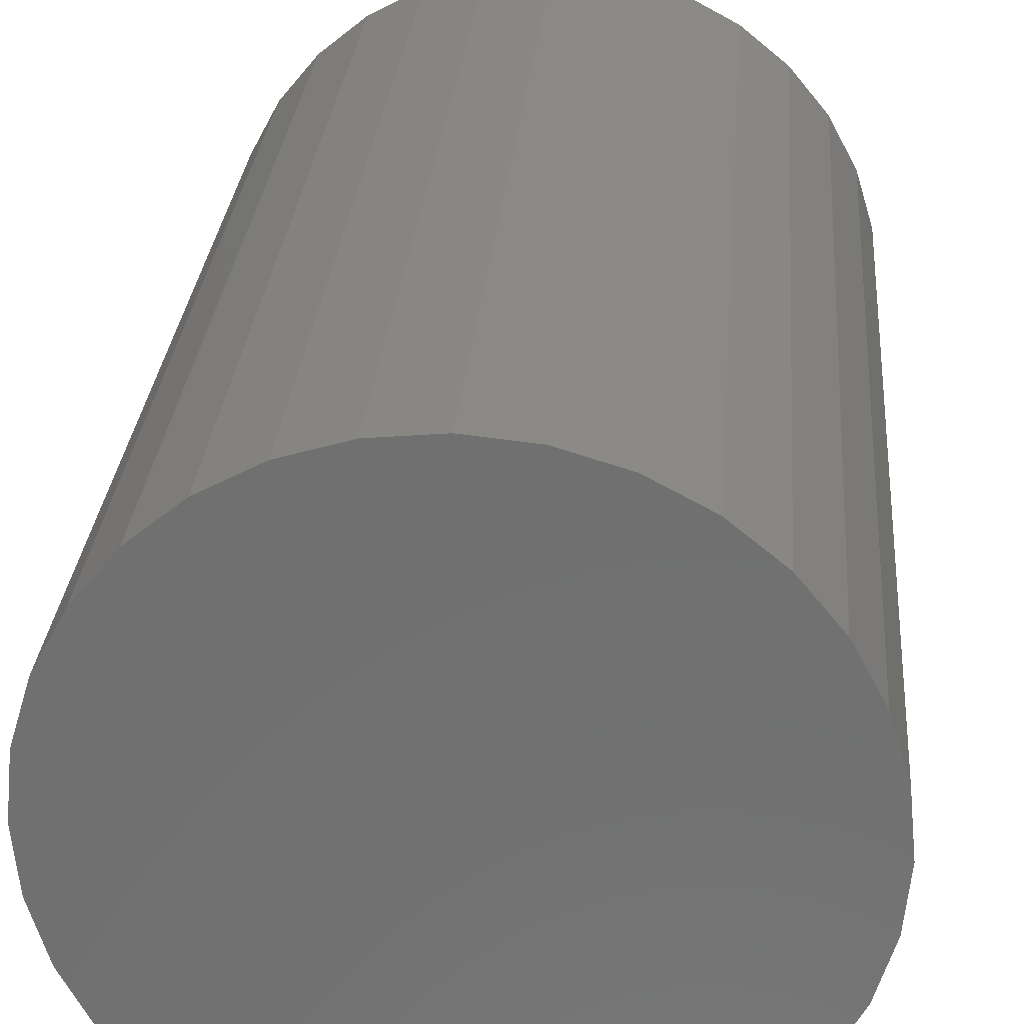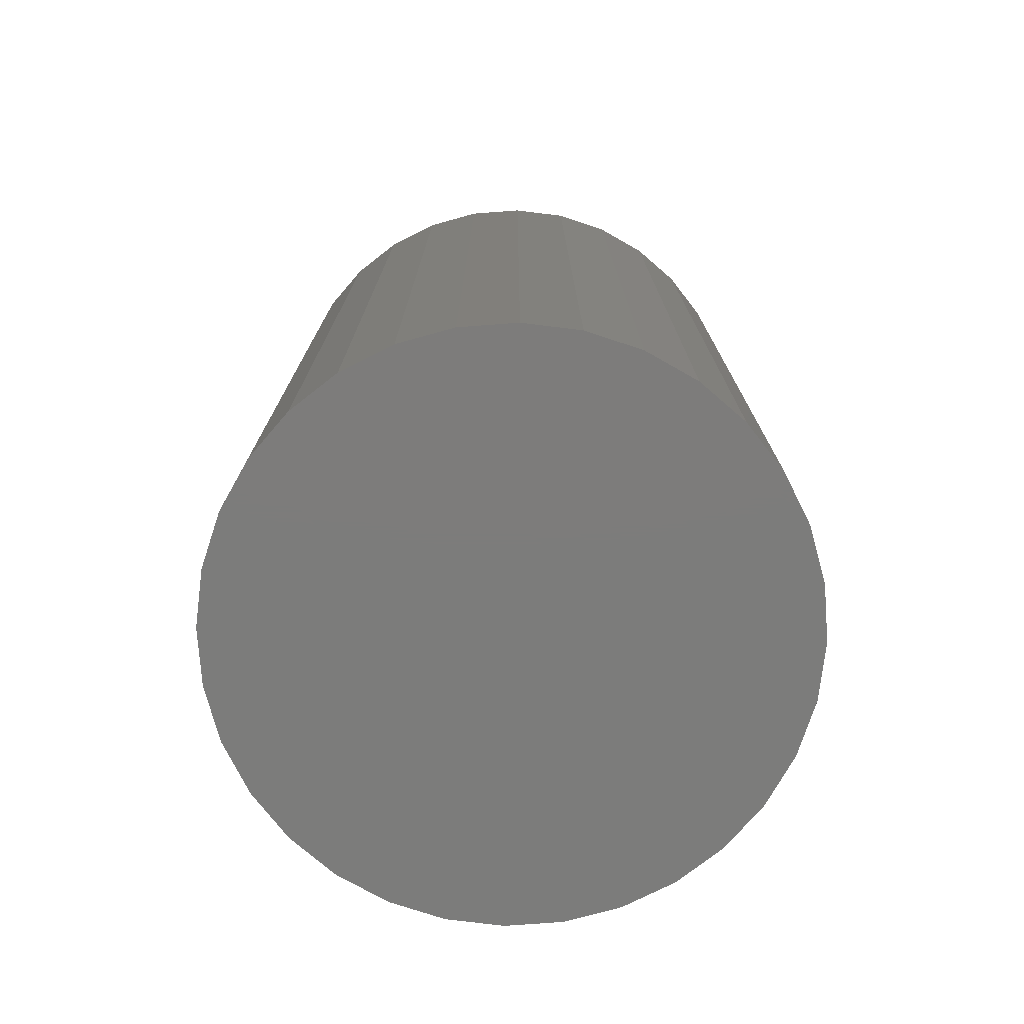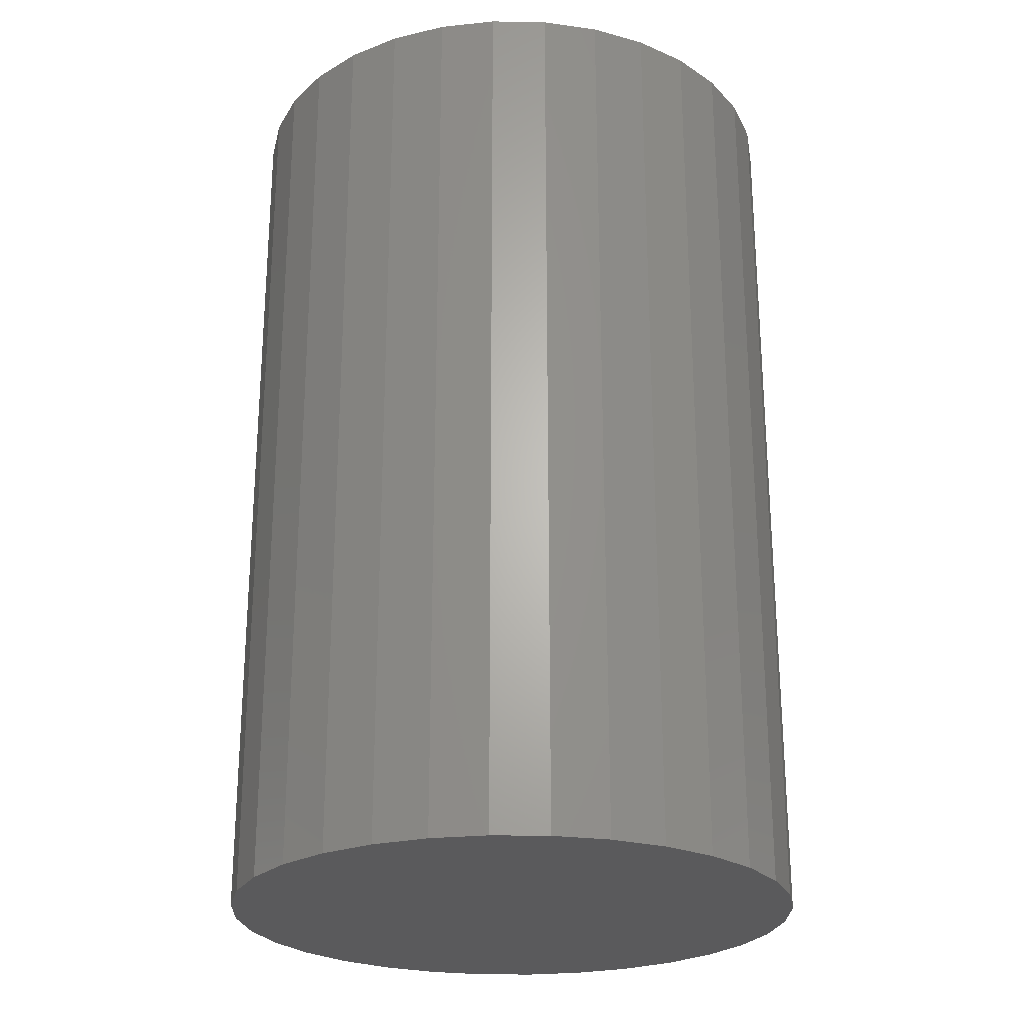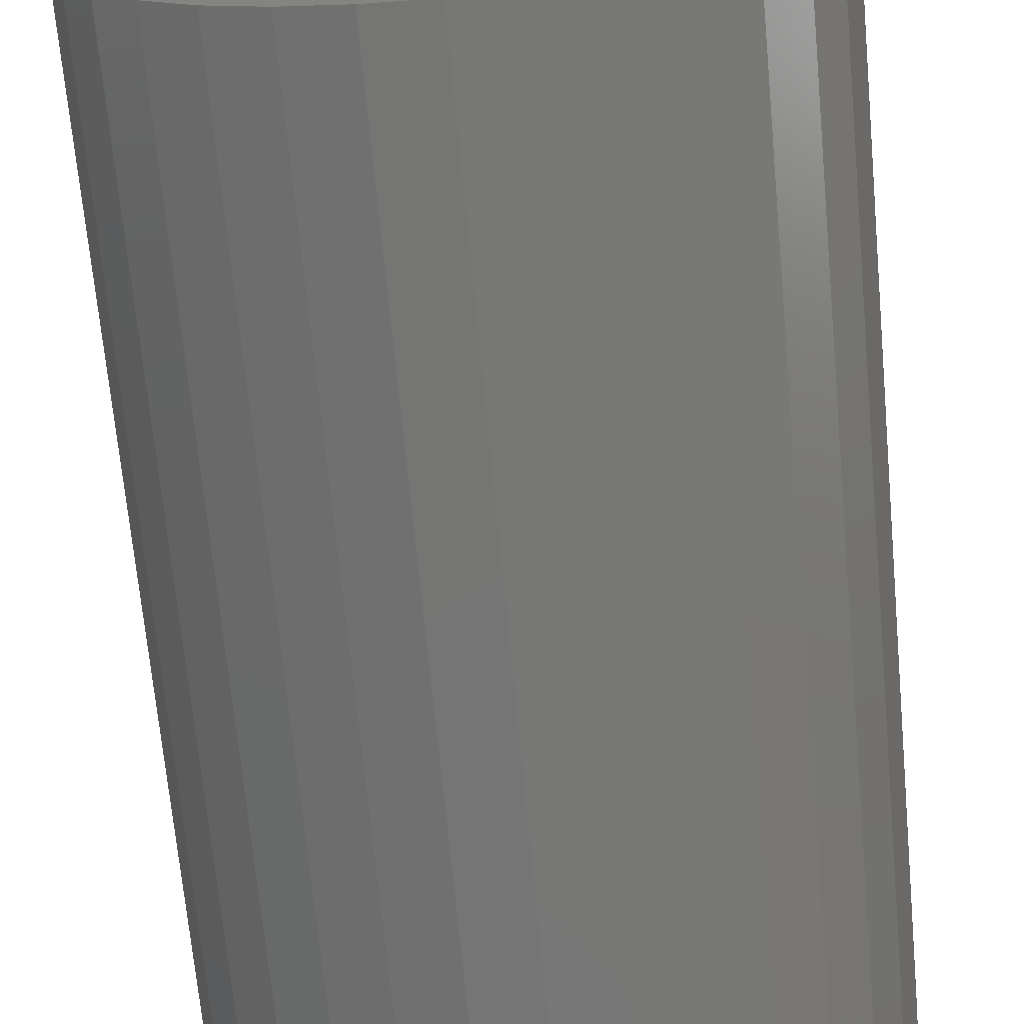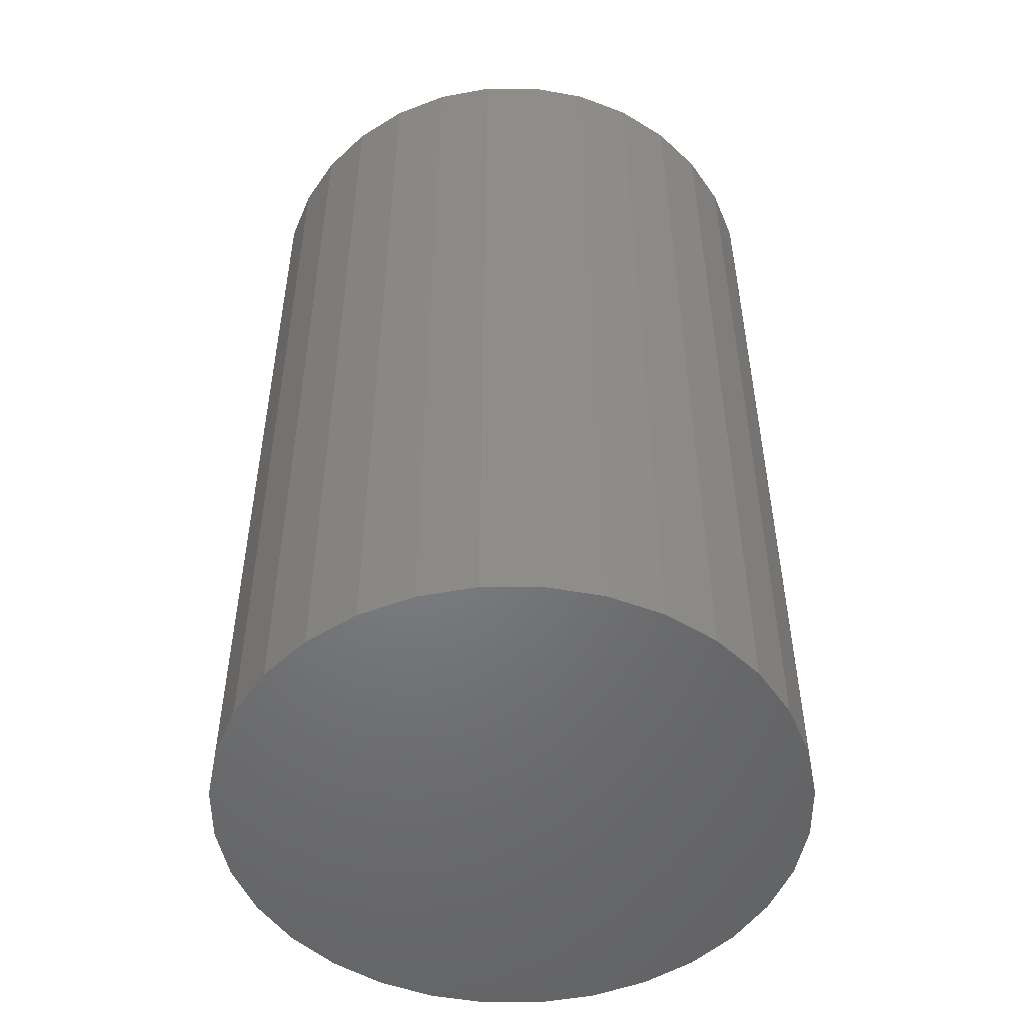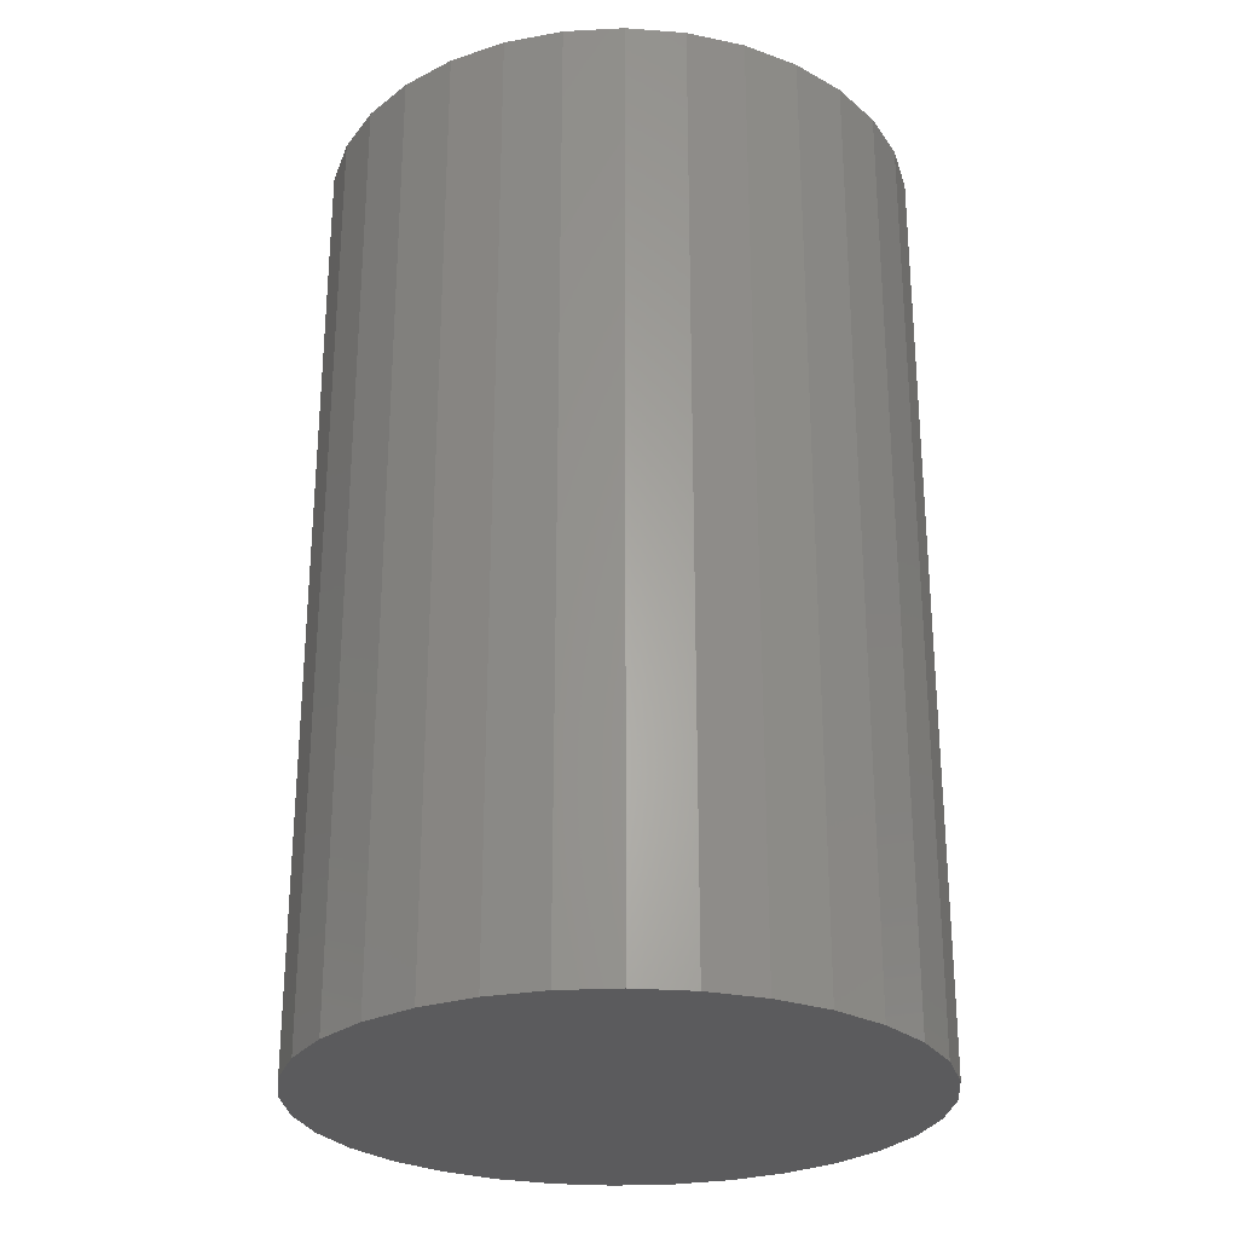
<metadata>
{"format":"stl","ext":"stl","renderer":"f3d","projection":"perspective","resolution":1024,"background":"white","views":[{"elev":27.4,"azim":-175.6,"up":"+Y"},{"elev":-75.7,"azim":133.6,"up":"+Z"},{"elev":-24.8,"azim":105.4,"up":"+Z"},{"elev":-69.0,"azim":5.3,"up":"+Y"},{"elev":-50.9,"azim":163.3,"up":"+Z"},{"elev":-27.0,"azim":167.7,"up":"+Z"}]}
</metadata>
<code>
# stl→obj: 128 verts, 252 faces
v 0.3122 0.3053 0.25
v 0.3231 0.3111 0.25
v 0.2915 0.3085 0.25
v 0.2817 0.2965 0.25
v 0.3026 0.2974 0.25
v 0.2947 0.2878 0.25
v 0.2744 0.2828 0.25
v 0.2889 0.2769 0.25
v 0.2699 0.268 0.25
v 0.2853 0.265 0.25
v 0.2889 0.2284 0.25
v 0.2853 0.2403 0.25
v 0.2699 0.2372 0.25
v 0.2744 0.2224 0.25
v 0.2947 0.2175 0.25
v 0.2817 0.2088 0.25
v 0.3026 0.2079 0.25
v 0.2915 0.1968 0.25
v 0.3122 0.2 0.25
v 0.3231 0.1941 0.25
v 0.3912 0.3183 0.25
v 0.3597 0.3147 0.25
v 0.3716 0.3111 0.25
v 0.4032 0.3085 0.25
v 0.3825 0.3053 0.25
v 0.3921 0.2974 0.25
v 0.413 0.2965 0.25
v 0.4 0.2878 0.25
v 0.4203 0.2828 0.25
v 0.4059 0.2769 0.25
v 0.4248 0.268 0.25
v 0.4095 0.265 0.25
v 0.4107 0.2526 0.25
v 0.4248 0.2372 0.25
v 0.4095 0.2403 0.25
v 0.4059 0.2284 0.25
v 0.4203 0.2224 0.25
v 0.4 0.2175 0.25
v 0.413 0.2088 0.25
v 0.3921 0.2079 0.25
v 0.3825 0.2 0.25
v 0.4032 0.1968 0.25
v 0.3716 0.1941 0.25
v 0.3912 0.187 0.25
v 0.3597 0.1905 0.25
v 0.4263 0.2526 0.25
v 0.2684 0.2526 0.25
v 0.284 0.2526 0.25
v 0.3035 0.3183 0.25
v 0.335 0.3147 0.25
v 0.3474 0.316 0.25
v 0.3172 0.3256 0.25
v 0.3035 0.187 0.25
v 0.3172 0.1797 0.25
v 0.3474 0.1893 0.25
v 0.335 0.1905 0.25
v 0.3776 0.3256 0.25
v 0.3628 0.3301 0.25
v 0.3474 0.3316 0.25
v 0.332 0.3301 0.25
v 0.332 0.1752 0.25
v 0.3474 0.1737 0.25
v 0.3628 0.1752 0.25
v 0.3776 0.1797 0.25
v 0.3474 0.1893 0.01562
v 0.3597 0.1905 0.01562
v 0.3716 0.1941 0.01562
v 0.3825 0.2 0.01562
v 0.3921 0.2079 0.01562
v 0.4 0.2175 0.01562
v 0.4059 0.2284 0.01562
v 0.4095 0.2403 0.01562
v 0.4107 0.2526 0.01562
v 0.335 0.1905 0.01562
v 0.3231 0.1941 0.01562
v 0.3122 0.2 0.01562
v 0.3026 0.2079 0.01562
v 0.2947 0.2175 0.01562
v 0.2889 0.2284 0.01562
v 0.2853 0.2403 0.01562
v 0.284 0.2526 0.01562
v 0.3474 0.316 0.01562
v 0.335 0.3147 0.01562
v 0.3231 0.3111 0.01562
v 0.3122 0.3053 0.01562
v 0.3026 0.2974 0.01562
v 0.2947 0.2878 0.01562
v 0.2889 0.2769 0.01562
v 0.2853 0.265 0.01562
v 0.3597 0.3147 0.01562
v 0.3716 0.3111 0.01562
v 0.3825 0.3053 0.01562
v 0.3921 0.2974 0.01562
v 0.4 0.2878 0.01562
v 0.4059 0.2769 0.01562
v 0.4095 0.265 0.01562
v 0.3474 0.3316 0
v 0.3628 0.3301 0
v 0.332 0.3301 0
v 0.3172 0.3256 0
v 0.3776 0.3256 0
v 0.3035 0.3183 0
v 0.3912 0.3183 0
v 0.2915 0.3085 0
v 0.4032 0.3085 0
v 0.3912 0.187 0
v 0.3035 0.187 0
v 0.4032 0.1968 0
v 0.3172 0.1797 0
v 0.3776 0.1797 0
v 0.332 0.1752 0
v 0.3628 0.1752 0
v 0.3474 0.1737 0
v 0.2915 0.1968 0
v 0.2817 0.2088 0
v 0.413 0.2088 0
v 0.2744 0.2224 0
v 0.4203 0.2224 0
v 0.2699 0.2372 0
v 0.4248 0.2372 0
v 0.2684 0.2526 0
v 0.4263 0.2526 0
v 0.2699 0.268 0
v 0.4248 0.268 0
v 0.2744 0.2828 0
v 0.4203 0.2828 0
v 0.2817 0.2965 0
v 0.413 0.2965 0
f 1 2 3
f 3 4 1
f 1 4 5
f 6 5 4
f 4 7 6
f 8 6 7
f 7 9 8
f 8 9 10
f 11 12 13
f 13 14 11
f 11 14 15
f 15 14 16
f 15 16 17
f 17 16 18
f 19 17 18
f 19 18 20
f 21 22 23
f 21 23 24
f 24 23 25
f 24 25 26
f 24 26 27
f 27 26 28
f 27 28 29
f 29 28 30
f 29 30 31
f 30 32 31
f 33 31 32
f 34 35 36
f 34 36 37
f 36 38 37
f 39 37 38
f 39 38 40
f 39 40 41
f 39 41 42
f 41 43 42
f 44 42 43
f 44 43 45
f 46 31 33
f 46 33 35
f 46 35 34
f 47 13 12
f 47 12 48
f 47 48 10
f 47 10 9
f 49 3 2
f 49 2 50
f 49 50 51
f 49 51 52
f 53 54 55
f 53 55 56
f 53 56 20
f 53 20 18
f 51 22 21
f 51 21 57
f 51 57 58
f 51 58 59
f 51 59 60
f 51 60 52
f 55 54 61
f 55 61 62
f 55 62 63
f 55 63 64
f 55 64 44
f 55 44 45
f 65 45 66
f 66 45 43
f 66 43 67
f 67 43 41
f 67 41 68
f 68 41 40
f 68 40 69
f 69 40 38
f 69 38 70
f 70 38 36
f 70 36 71
f 71 36 35
f 71 35 72
f 72 35 33
f 72 33 73
f 45 65 55
f 55 65 74
f 55 74 56
f 56 74 75
f 56 75 20
f 20 75 76
f 20 76 19
f 19 76 77
f 19 77 17
f 17 77 78
f 17 78 15
f 15 78 79
f 15 79 11
f 11 79 80
f 11 80 12
f 12 80 81
f 12 81 48
f 82 50 83
f 83 50 2
f 83 2 84
f 84 2 1
f 84 1 85
f 85 1 5
f 85 5 86
f 86 5 6
f 86 6 87
f 87 6 8
f 87 8 88
f 88 8 10
f 88 10 89
f 89 10 48
f 89 48 81
f 50 82 51
f 51 82 90
f 51 90 22
f 22 90 91
f 22 91 23
f 23 91 92
f 23 92 25
f 25 92 93
f 25 93 26
f 26 93 94
f 26 94 28
f 28 94 95
f 28 95 30
f 30 95 96
f 30 96 32
f 32 96 73
f 32 73 33
f 83 90 82
f 90 83 84
f 90 84 91
f 91 84 85
f 91 85 92
f 92 85 86
f 92 86 93
f 93 86 87
f 93 87 94
f 70 77 69
f 69 77 76
f 69 76 68
f 68 76 75
f 68 75 67
f 67 75 74
f 67 74 66
f 66 74 65
f 94 87 95
f 95 87 88
f 95 88 96
f 96 88 89
f 96 89 73
f 73 89 81
f 73 81 72
f 72 81 80
f 72 80 71
f 71 80 79
f 71 79 70
f 70 79 78
f 70 78 77
f 97 98 99
f 100 99 98
f 101 100 98
f 102 100 101
f 103 102 101
f 104 102 103
f 105 104 103
f 106 107 108
f 109 107 106
f 110 109 106
f 111 109 110
f 112 111 110
f 113 111 112
f 107 114 108
f 108 114 115
f 108 115 116
f 116 115 117
f 116 117 118
f 118 117 119
f 118 119 120
f 120 119 121
f 120 121 122
f 122 121 123
f 122 123 124
f 124 123 125
f 124 125 126
f 126 125 127
f 126 127 128
f 128 127 104
f 128 104 105
f 122 46 120
f 120 46 34
f 120 34 118
f 118 34 37
f 118 37 116
f 116 37 39
f 116 39 108
f 108 39 42
f 108 42 106
f 106 42 44
f 106 44 110
f 110 44 64
f 110 64 112
f 112 64 63
f 112 63 113
f 113 63 62
f 113 62 111
f 111 62 61
f 111 61 109
f 109 61 54
f 109 54 107
f 107 54 53
f 107 53 114
f 114 53 18
f 114 18 115
f 115 18 16
f 115 16 117
f 117 16 14
f 117 14 119
f 119 14 13
f 119 13 121
f 121 13 47
f 121 47 123
f 123 47 9
f 123 9 125
f 125 9 7
f 125 7 127
f 127 7 4
f 127 4 104
f 104 4 3
f 104 3 102
f 102 3 49
f 102 49 100
f 100 49 52
f 100 52 99
f 99 52 60
f 99 60 97
f 97 60 59
f 97 59 98
f 98 59 58
f 98 58 101
f 101 58 57
f 101 57 103
f 103 57 21
f 103 21 105
f 105 21 24
f 105 24 128
f 128 24 27
f 128 27 126
f 126 27 29
f 126 29 124
f 124 29 31
f 124 31 122
f 122 31 46

</code>
